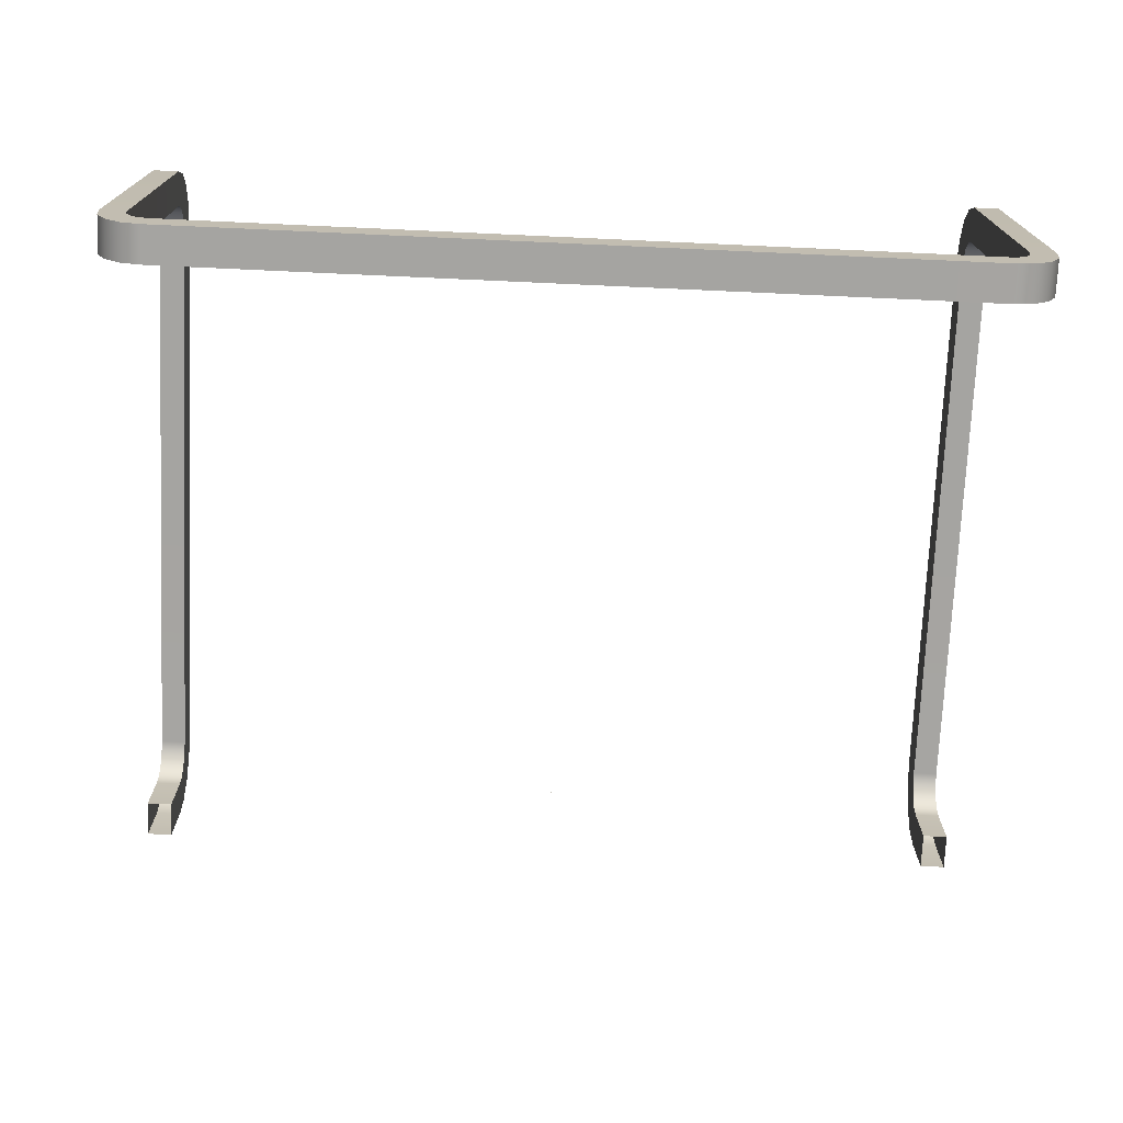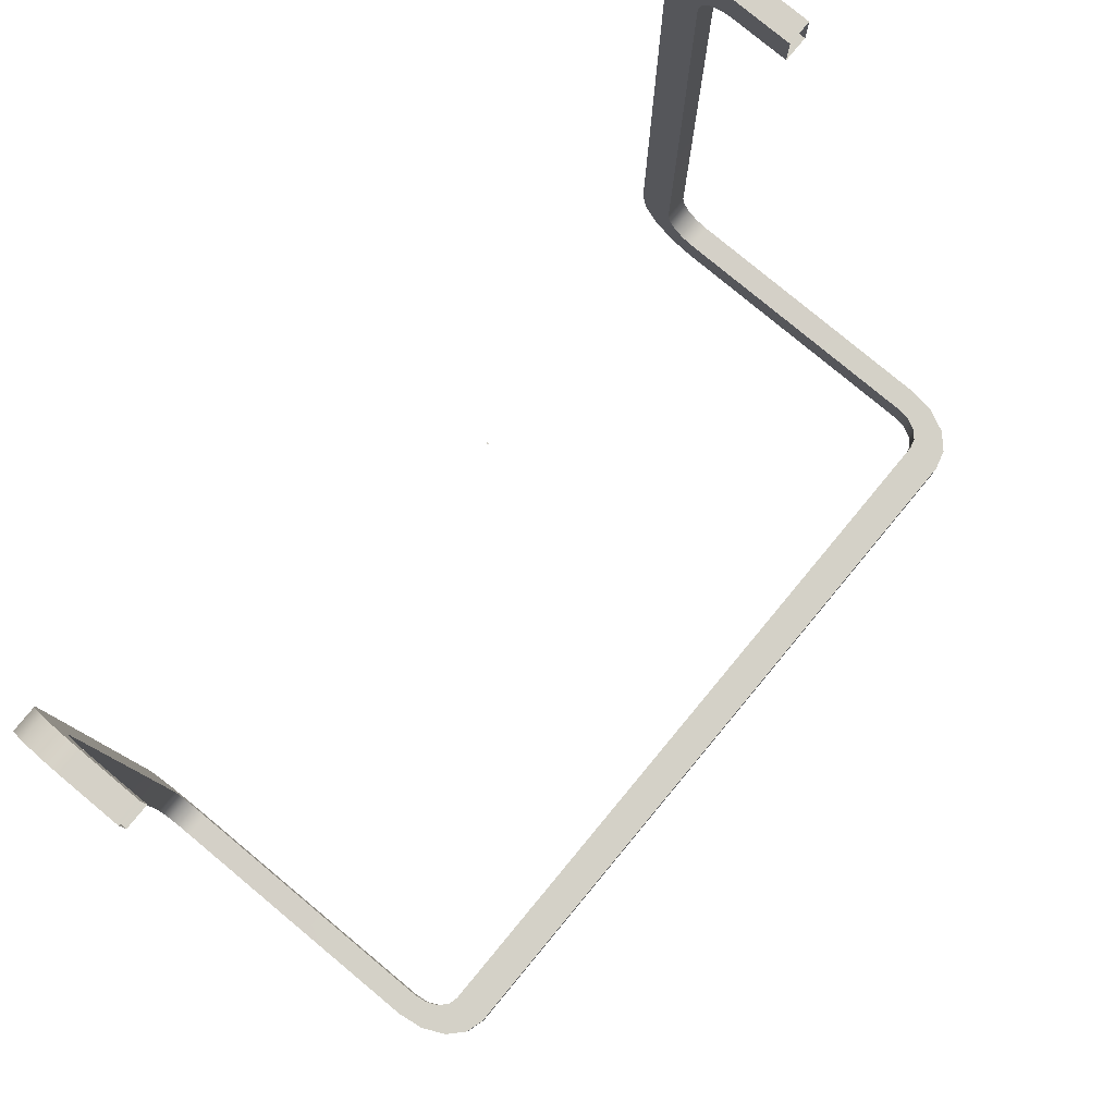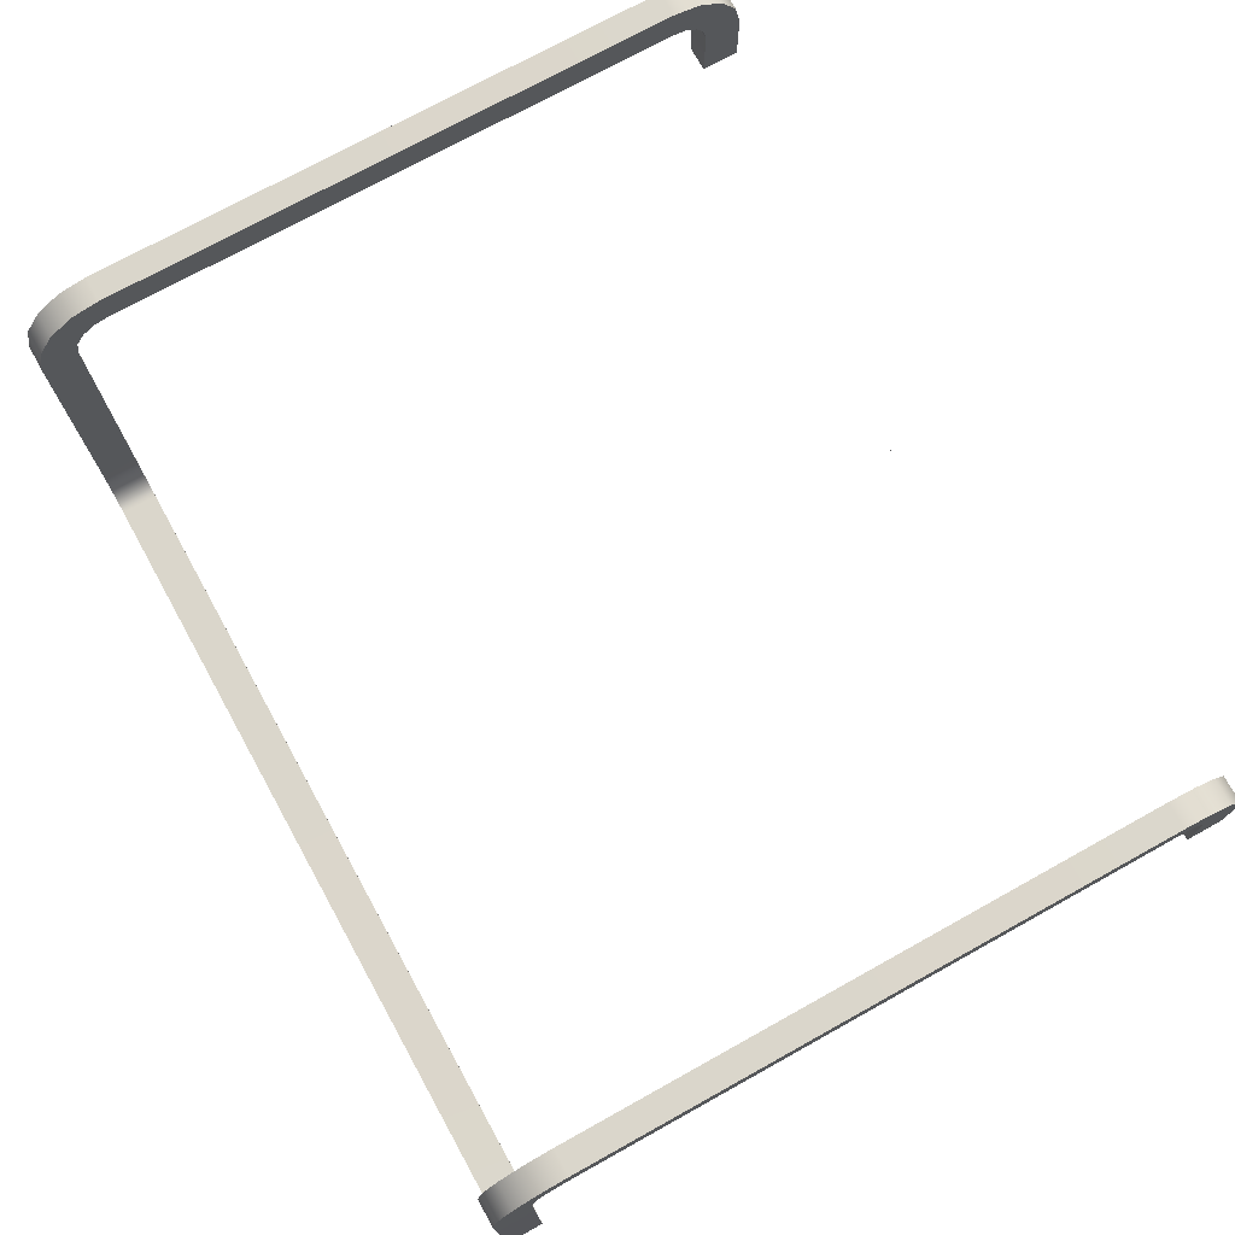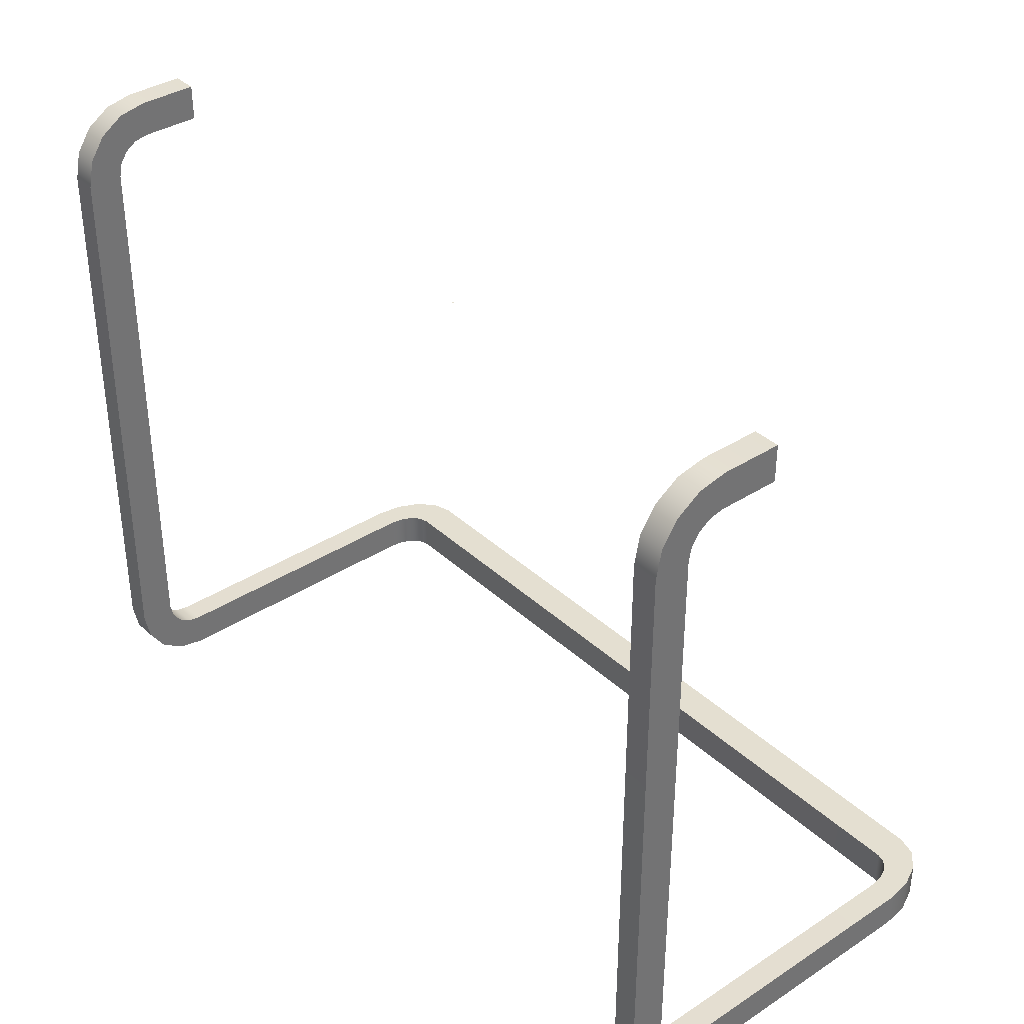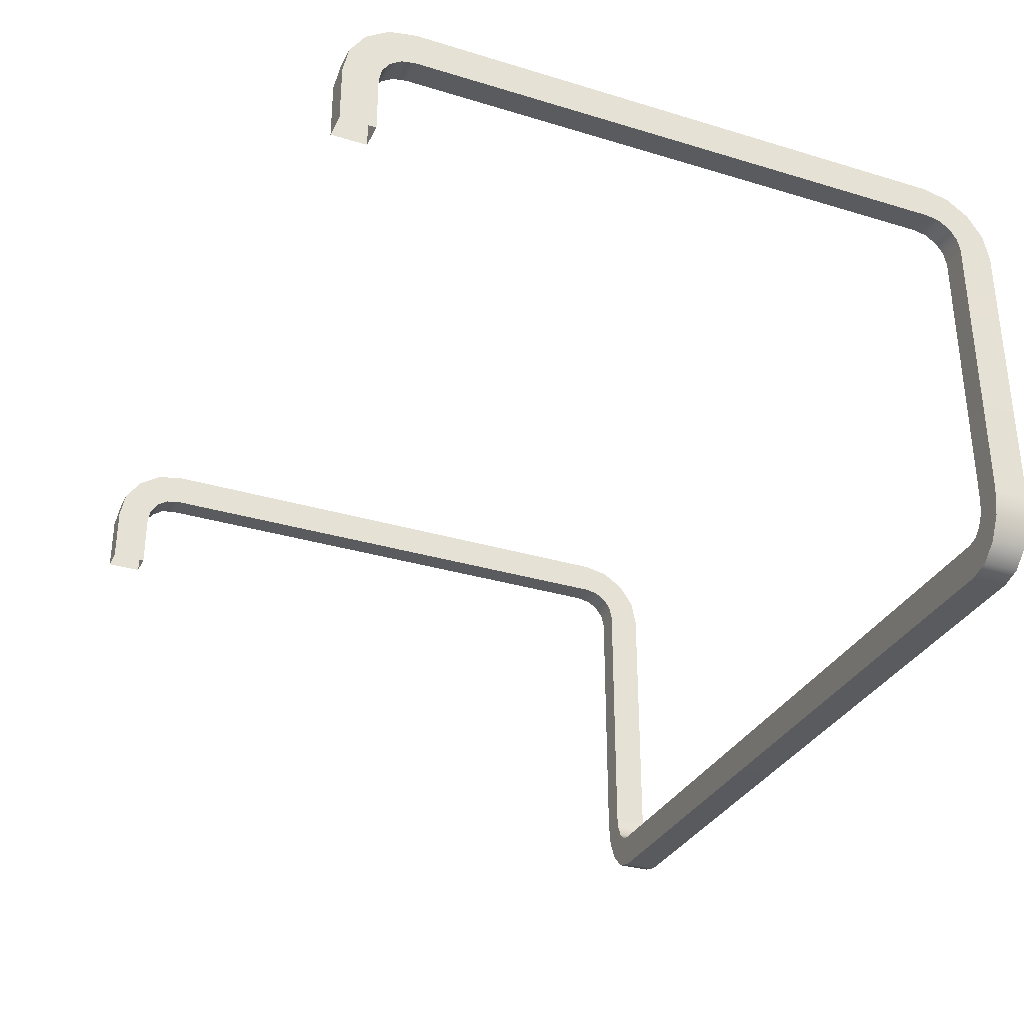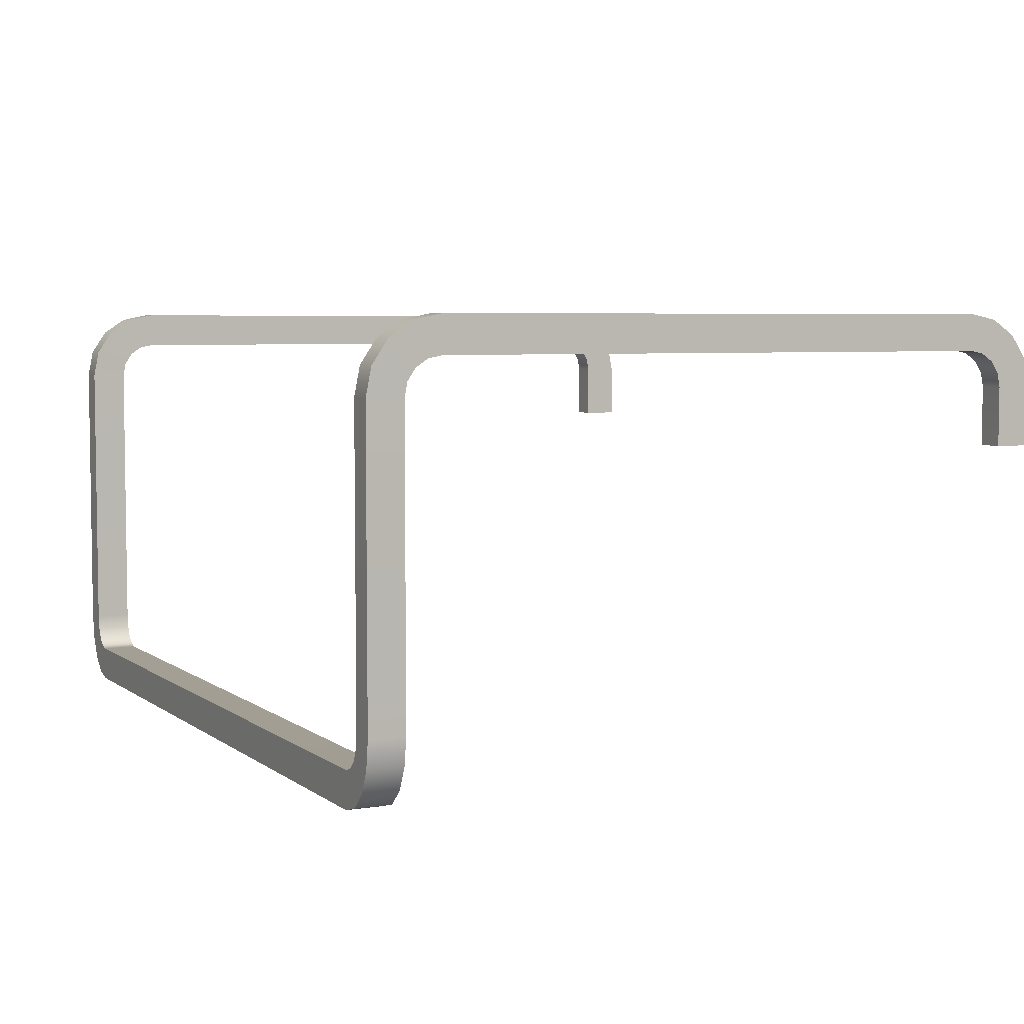
<metadata>
{"format":"obj","ext":"obj","renderer":"f3d","projection":"perspective","resolution":1024,"background":"white","views":[{"elev":-73.4,"azim":177.4,"up":"+Y"},{"elev":79.8,"azim":-50.3,"up":"+Z"},{"elev":73.7,"azim":-119.0,"up":"+Y"},{"elev":36.6,"azim":-130.1,"up":"+Z"},{"elev":-32.1,"azim":67.0,"up":"+Y"},{"elev":5.2,"azim":-116.6,"up":"+Y"}]}
</metadata>
<code>
o MeshTelevisionStand_7_1_GeomSubset_0
v -0.000509 0.05388 0.03832
v 0.000509 0.05388 0.03832
v -0.000509 0.05532 0.03832
v 0.000509 0.05532 0.03832
v -0.000509 0.05388 0.03832
v 0.000509 0.05388 0.03832
v -0.000509 0.05532 0.03832
v 0.000509 0.05532 0.03832
v -0.000509 0.05388 0.03832
v 0.000509 0.05388 0.03832
v -0.000509 0.05532 0.03832
v 0.000509 0.05532 0.03832
v -0.000509 0.05388 0.03832
v 0.000509 0.05388 0.03832
v -0.000509 0.05532 0.03832
v 0.000509 0.05532 0.03832
v -0.000509 0.05388 0.03832
v 0.000509 0.05388 0.03832
v -0.000509 0.05532 0.03832
v 0.000509 0.05532 0.03832
v -0.2769 -0.131 -0.3972
v -0.2839 -0.129 -0.3972
v -0.2898 -0.1234 -0.3972
v -0.2938 -0.115 -0.3972
v -0.2952 -0.105 -0.3972
v -0.2769 -0.131 -0.4232
v -0.2839 -0.129 -0.4232
v -0.2898 -0.1234 -0.4232
v -0.2938 -0.115 -0.4232
v -0.2952 -0.105 -0.4232
v -0.2769 -0.1569 -0.4232
v -0.2909 -0.1529 -0.4232
v -0.3028 -0.1417 -0.4232
v -0.3107 -0.1249 -0.4232
v -0.3135 -0.105 -0.4232
v -0.2769 -0.1569 -0.3972
v -0.2909 -0.1529 -0.3972
v -0.3028 -0.1417 -0.3972
v -0.3107 -0.1249 -0.3972
v -0.3135 -0.105 -0.3972
v -0.2951 0.1062 -0.3972
v -0.2951 0.1062 -0.4231
v -0.3135 0.1062 -0.4231
v -0.3135 0.1062 -0.3972
v -0.2951 0.1321 -0.3713
v -0.2951 0.1302 -0.3812
v -0.2951 0.1246 -0.3896
v -0.2951 0.1162 -0.3953
v -0.3134 0.1321 -0.3713
v -0.3134 0.1302 -0.3812
v -0.3134 0.1246 -0.3896
v -0.3134 0.1162 -0.3953
v -0.3134 0.1581 -0.3713
v -0.3134 0.1541 -0.3911
v -0.3134 0.1429 -0.408
v -0.3134 0.1261 -0.4192
v -0.2951 0.1581 -0.3713
v -0.2951 0.1541 -0.3911
v -0.2951 0.1429 -0.408
v -0.2951 0.1261 -0.4192
v -0.2951 0.1062 0.06566
v -0.3134 0.1062 0.06566
v -0.2951 0.1162 0.06369
v -0.3134 0.1162 0.06369
v -0.2951 0.1246 0.05807
v -0.3134 0.1246 0.05807
v -0.2951 0.1302 0.04966
v -0.3134 0.1302 0.04966
v -0.2951 0.1321 0.03975
v -0.3134 0.1321 0.03975
v -0.3134 0.1062 0.09158
v -0.3134 0.1261 0.08763
v -0.3134 0.1429 0.0764
v -0.3134 0.1541 0.05958
v -0.3134 0.1581 0.03975
v -0.2951 0.1062 0.09158
v -0.2951 0.1261 0.08763
v -0.2951 0.1429 0.0764
v -0.2951 0.1541 0.05958
v -0.2951 0.1581 0.03975
v -0.2951 0.06405 0.06566
v -0.3134 0.06405 0.06566
v -0.3134 0.06405 0.09158
v -0.2951 0.06405 0.09158
v 0 0.05229 0.03447
v 0 0.05229 0.1228
v -0.3355 0.05229 0.03447
v -0.3355 0.05229 0.1228
v 0 0.06405 0.03682
v 0 0.06336 0.03516
v 0 0.06169 0.03447
v 0 0.06405 0.1204
v 0 0.06336 0.1221
v 0 0.06169 0.1228
v -0.3338 0.06405 0.03682
v -0.335 0.06336 0.03516
v -0.3355 0.06169 0.03447
v -0.3338 0.06405 0.1204
v -0.335 0.06336 0.1221
v -0.3355 0.06169 0.1228
v 0 -0.131 -0.3972
v 0 -0.131 -0.4232
v 0 -0.1569 -0.4232
v 0 -0.1569 -0.3972
v 0.2789 -0.131 -0.3972
v 0.286 -0.129 -0.3972
v 0.292 -0.1234 -0.3972
v 0.296 -0.115 -0.3972
v 0.2974 -0.105 -0.3972
v 0.2789 -0.131 -0.4232
v 0.286 -0.129 -0.4232
v 0.292 -0.1234 -0.4232
v 0.296 -0.115 -0.4232
v 0.2974 -0.105 -0.4232
v 0.2789 -0.1569 -0.4232
v 0.293 -0.1529 -0.4232
v 0.305 -0.1417 -0.4232
v 0.313 -0.1249 -0.4232
v 0.3158 -0.105 -0.4232
v 0.2789 -0.1569 -0.3972
v 0.293 -0.1529 -0.3972
v 0.305 -0.1417 -0.3972
v 0.313 -0.1249 -0.3972
v 0.3158 -0.105 -0.3972
v 0.2973 0.1062 -0.3972
v 0.2973 0.1062 -0.4231
v 0.3158 0.1062 -0.4231
v 0.3158 0.1062 -0.3972
v 0.2972 0.1321 -0.3713
v 0.2972 0.1302 -0.3812
v 0.2972 0.1246 -0.3896
v 0.2972 0.1162 -0.3953
v 0.3157 0.1321 -0.3713
v 0.3157 0.1302 -0.3812
v 0.3157 0.1246 -0.3896
v 0.3157 0.1162 -0.3953
v 0.3157 0.1581 -0.3713
v 0.3157 0.1541 -0.3911
v 0.3157 0.1429 -0.408
v 0.3157 0.1261 -0.4192
v 0.2972 0.1581 -0.3713
v 0.2972 0.1541 -0.3911
v 0.2972 0.1429 -0.408
v 0.2972 0.1261 -0.4192
v 0.2972 0.1062 0.06566
v 0.3157 0.1062 0.06566
v 0.2972 0.1162 0.06369
v 0.3157 0.1162 0.06369
v 0.2972 0.1246 0.05807
v 0.3157 0.1246 0.05807
v 0.2972 0.1302 0.04966
v 0.3157 0.1302 0.04966
v 0.2972 0.1321 0.03975
v 0.3157 0.1321 0.03975
v 0.3157 0.1062 0.09158
v 0.3157 0.1261 0.08763
v 0.3157 0.1429 0.0764
v 0.3157 0.1541 0.05958
v 0.3157 0.1581 0.03975
v 0.2972 0.1062 0.09158
v 0.2972 0.1261 0.08763
v 0.2972 0.1429 0.0764
v 0.2972 0.1541 0.05958
v 0.2972 0.1581 0.03975
v 0.2972 0.06405 0.06566
v 0.3157 0.06405 0.06566
v 0.3157 0.06405 0.09158
v 0.2972 0.06405 0.09158
v 0.3379 0.05229 0.03447
v 0.3379 0.05229 0.1228
v 0.3363 0.06405 0.03682
v 0.3374 0.06336 0.03516
v 0.3379 0.06169 0.03447
v 0.3363 0.06405 0.1204
v 0.3374 0.06336 0.1221
v 0.3379 0.06169 0.1228
f 1 2 4 3
f 22 21 26 27
f 23 22 27 28
f 24 23 28 29
f 25 24 29 30
f 27 26 31 32
f 28 27 32 33
f 29 28 33 34
f 30 29 34 35
f 32 31 36 37
f 33 32 37 38
f 34 33 38 39
f 35 34 39 40
f 37 36 21 22
f 38 37 22 23
f 39 38 23 24
f 40 39 24 25
f 102 26 21 101
f 103 31 26 102
f 104 36 31 103
f 104 101 21 36
f 25 30 42 41
f 30 35 43 42
f 35 40 44 43
f 40 25 41 44
f 46 45 49 50
f 47 46 50 51
f 48 47 51 52
f 41 48 52 44
f 63 61 62 64
f 65 63 64 66
f 67 65 66 68
f 69 67 68 70
f 50 49 53 54
f 51 50 54 55
f 52 51 55 56
f 44 52 56 43
f 64 62 71 72
f 66 64 72 73
f 68 66 73 74
f 70 68 74 75
f 54 53 57 58
f 55 54 58 59
f 56 55 59 60
f 43 56 60 42
f 72 71 76 77
f 73 72 77 78
f 74 73 78 79
f 75 74 79 80
f 58 57 45 46
f 59 58 46 47
f 60 59 47 48
f 42 60 48 41
f 77 76 61 63
f 78 77 63 65
f 79 78 65 67
f 80 79 67 69
f 49 45 69 70
f 53 49 70 75
f 57 53 75 80
f 45 57 80 69
f 62 61 81 82
f 71 62 82 83
f 76 71 83 84
f 61 76 84 81
f 106 111 110 105
f 107 112 111 106
f 108 113 112 107
f 109 114 113 108
f 111 116 115 110
f 112 117 116 111
f 113 118 117 112
f 114 119 118 113
f 116 121 120 115
f 117 122 121 116
f 118 123 122 117
f 119 124 123 118
f 121 106 105 120
f 122 107 106 121
f 123 108 107 122
f 124 109 108 123
f 102 101 105 110
f 103 102 110 115
f 104 103 115 120
f 104 120 105 101
f 109 125 126 114
f 114 126 127 119
f 119 127 128 124
f 124 128 125 109
f 130 134 133 129
f 131 135 134 130
f 132 136 135 131
f 125 128 136 132
f 147 148 146 145
f 149 150 148 147
f 151 152 150 149
f 153 154 152 151
f 134 138 137 133
f 135 139 138 134
f 136 140 139 135
f 128 127 140 136
f 148 156 155 146
f 150 157 156 148
f 152 158 157 150
f 154 159 158 152
f 138 142 141 137
f 139 143 142 138
f 140 144 143 139
f 127 126 144 140
f 156 161 160 155
f 157 162 161 156
f 158 163 162 157
f 159 164 163 158
f 142 130 129 141
f 143 131 130 142
f 144 132 131 143
f 126 125 132 144
f 161 147 145 160
f 162 149 147 161
f 163 151 149 162
f 164 153 151 163
f 133 154 153 129
f 137 159 154 133
f 141 164 159 137
f 129 153 164 141
f 146 166 165 145
f 155 167 166 146
f 160 168 167 155
f 145 165 168 160

</code>
